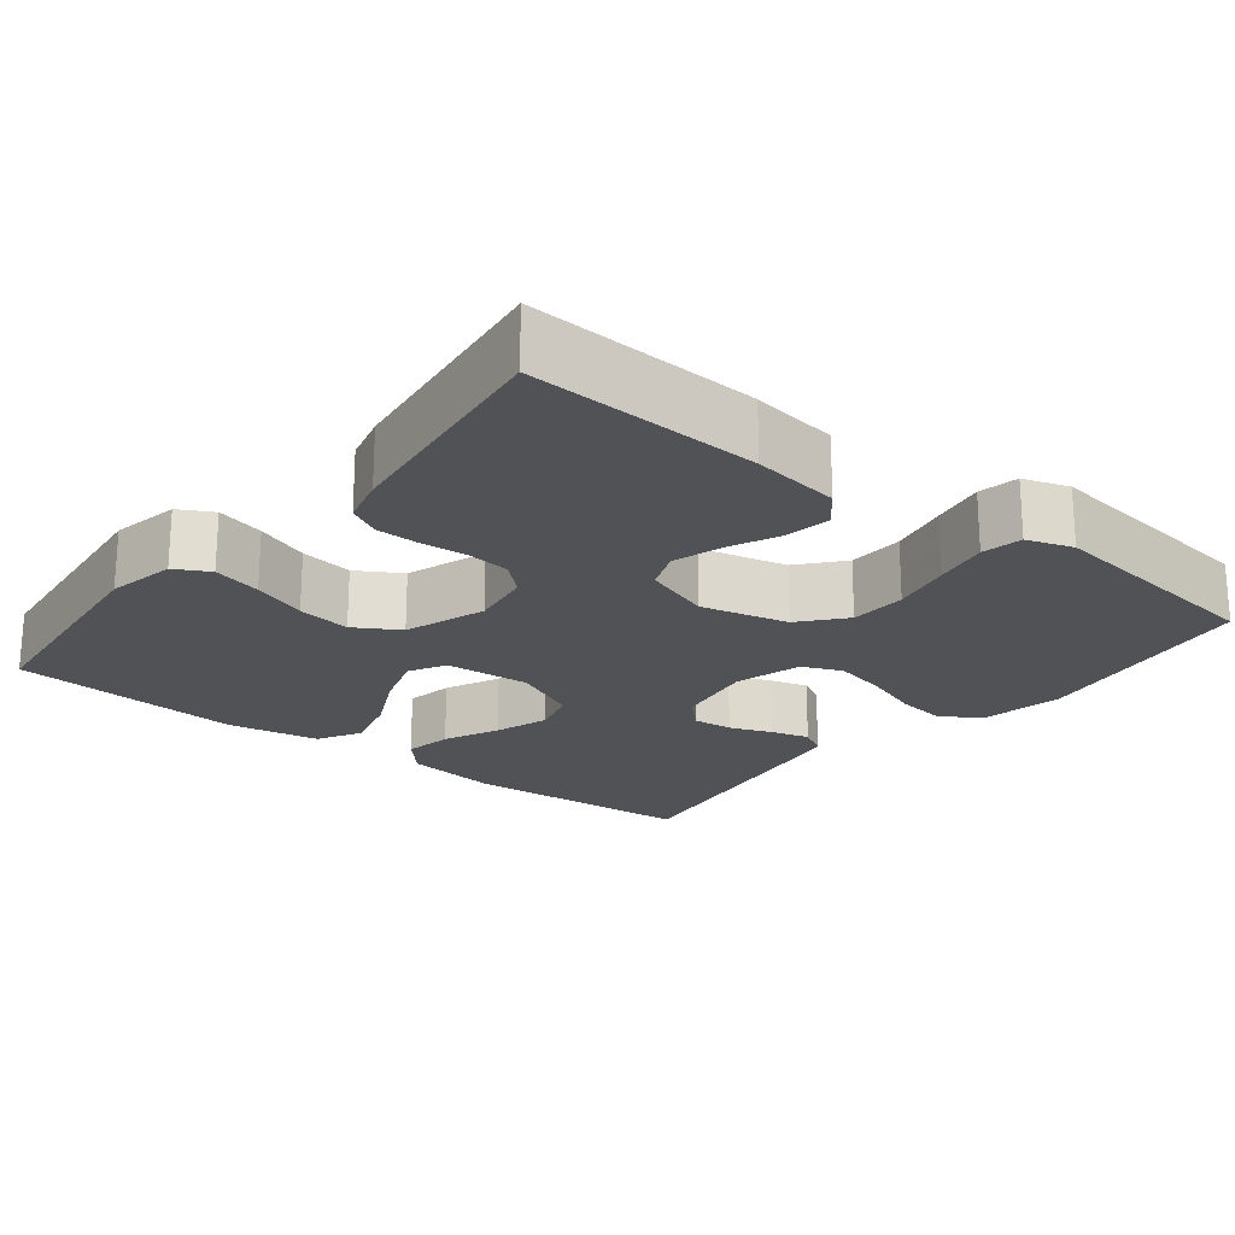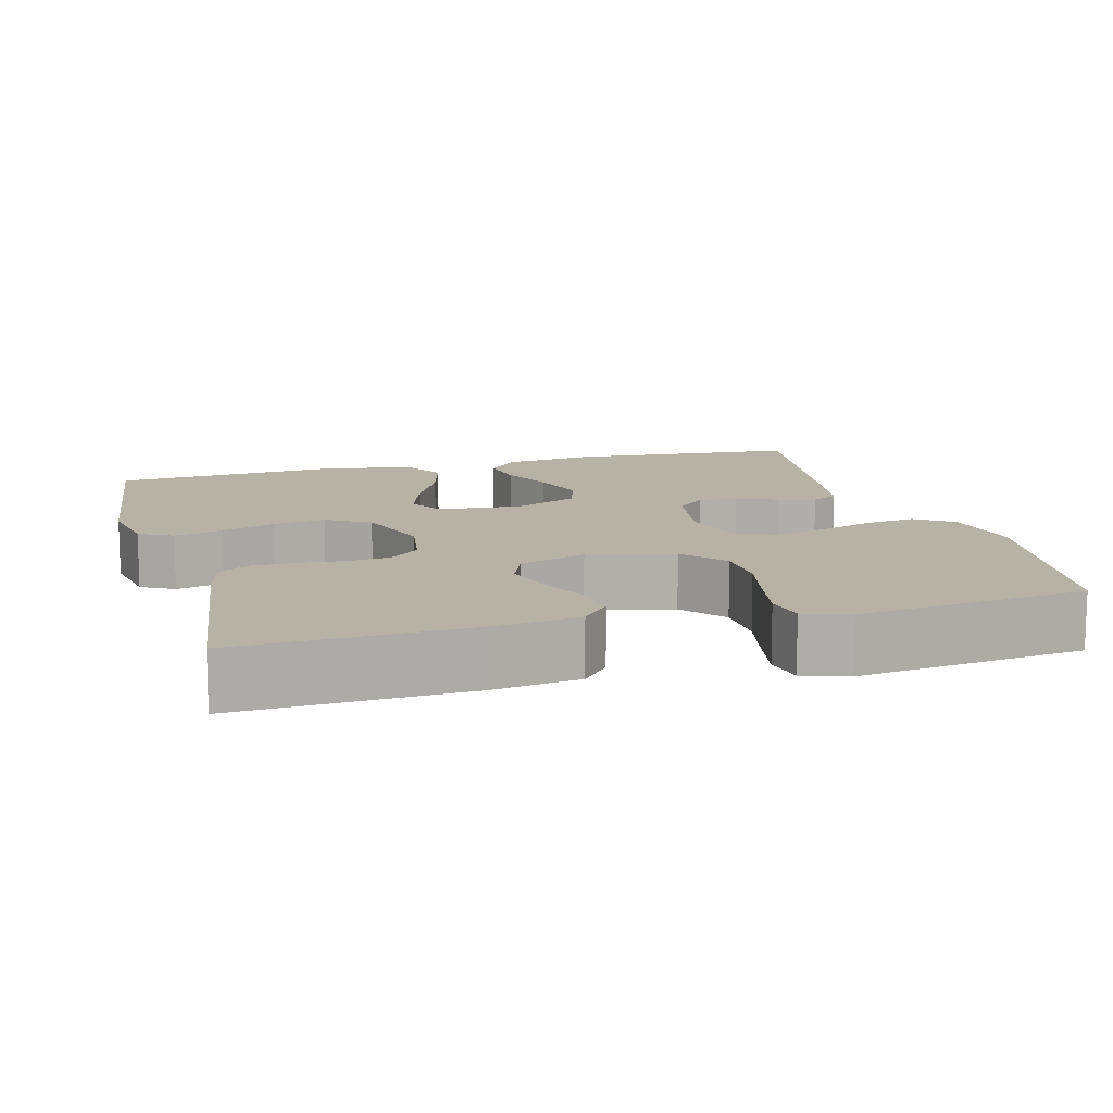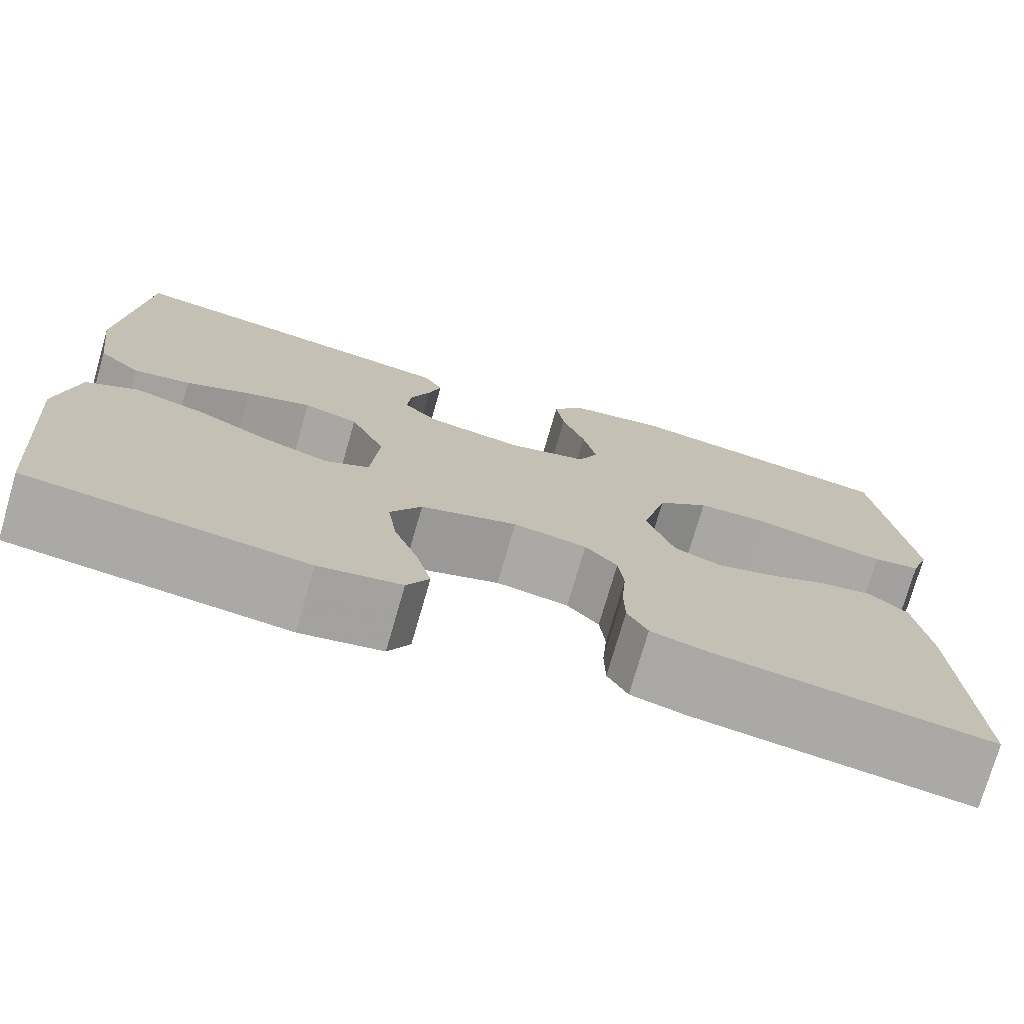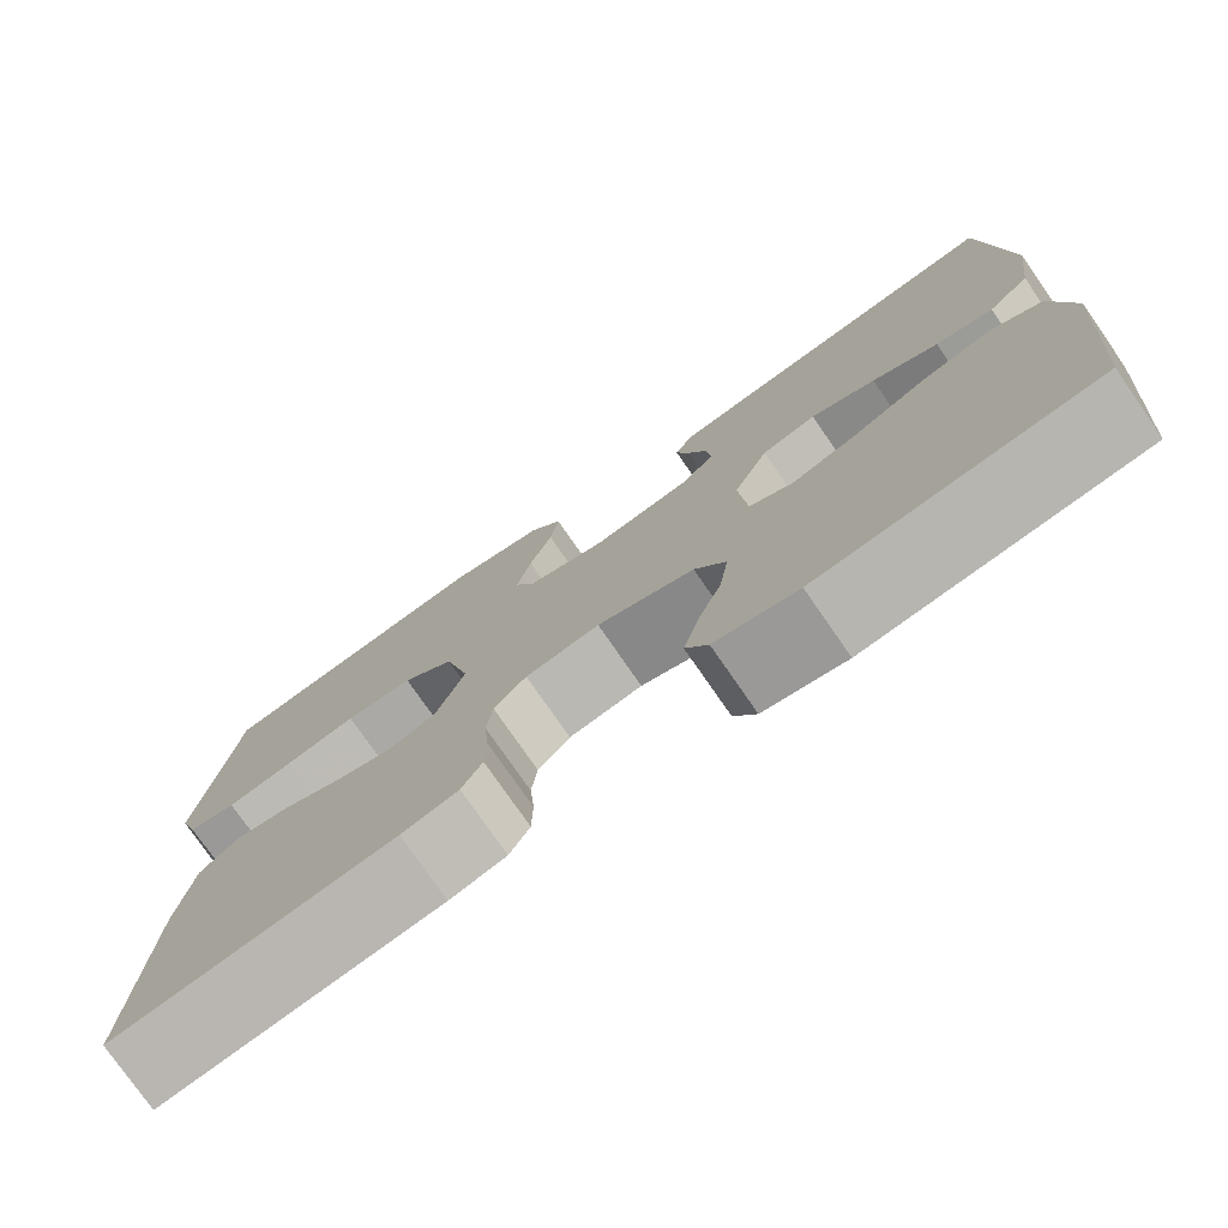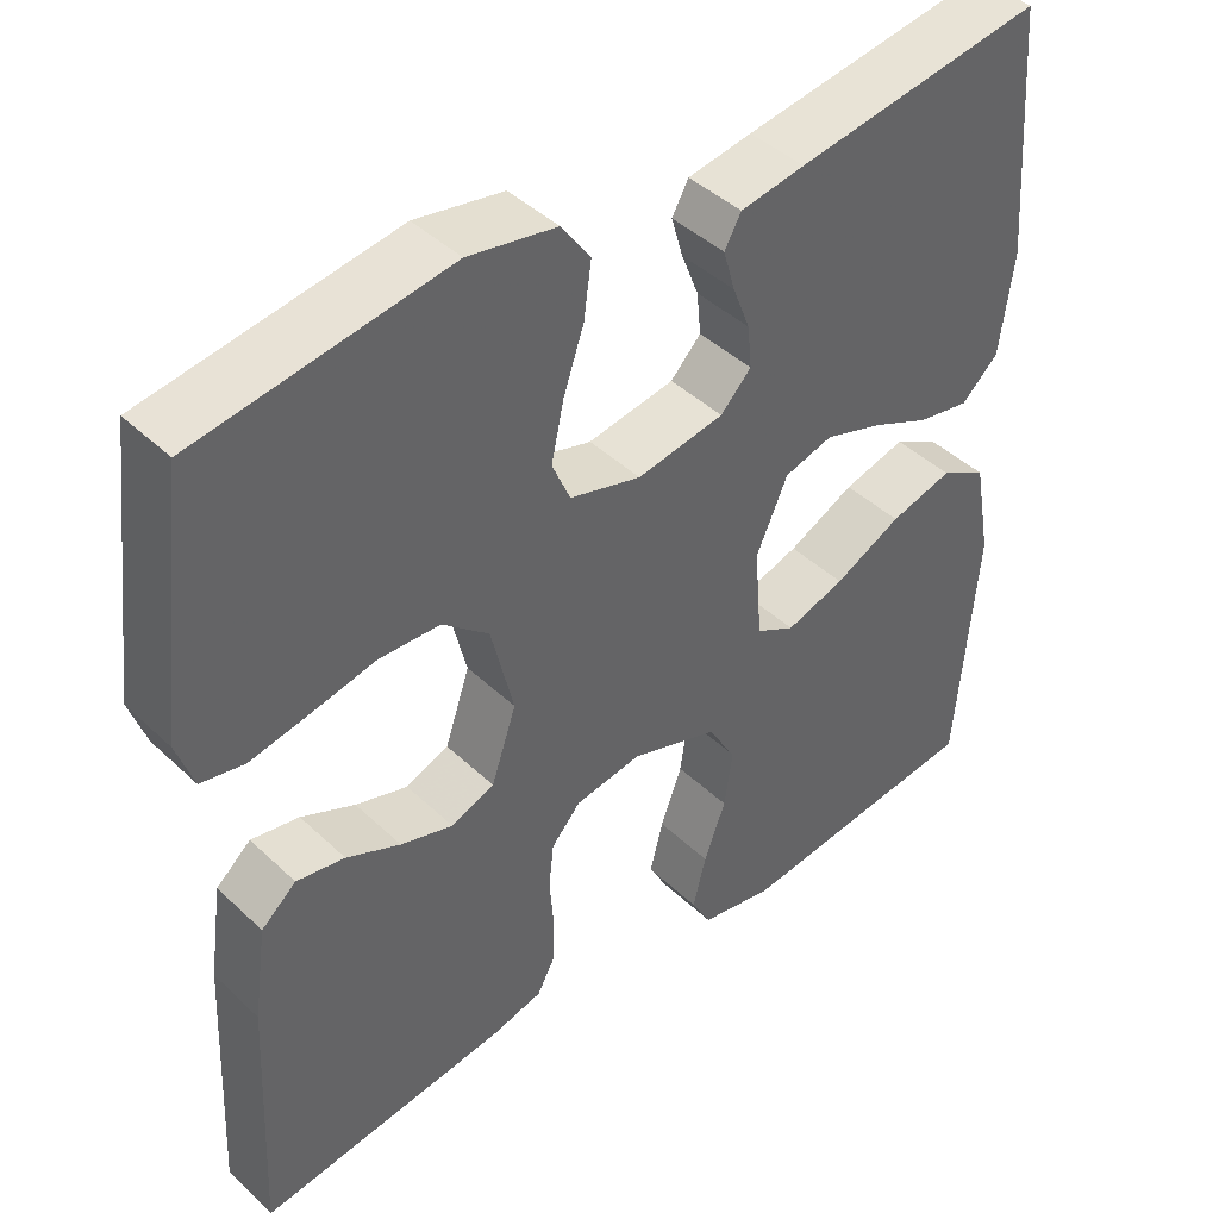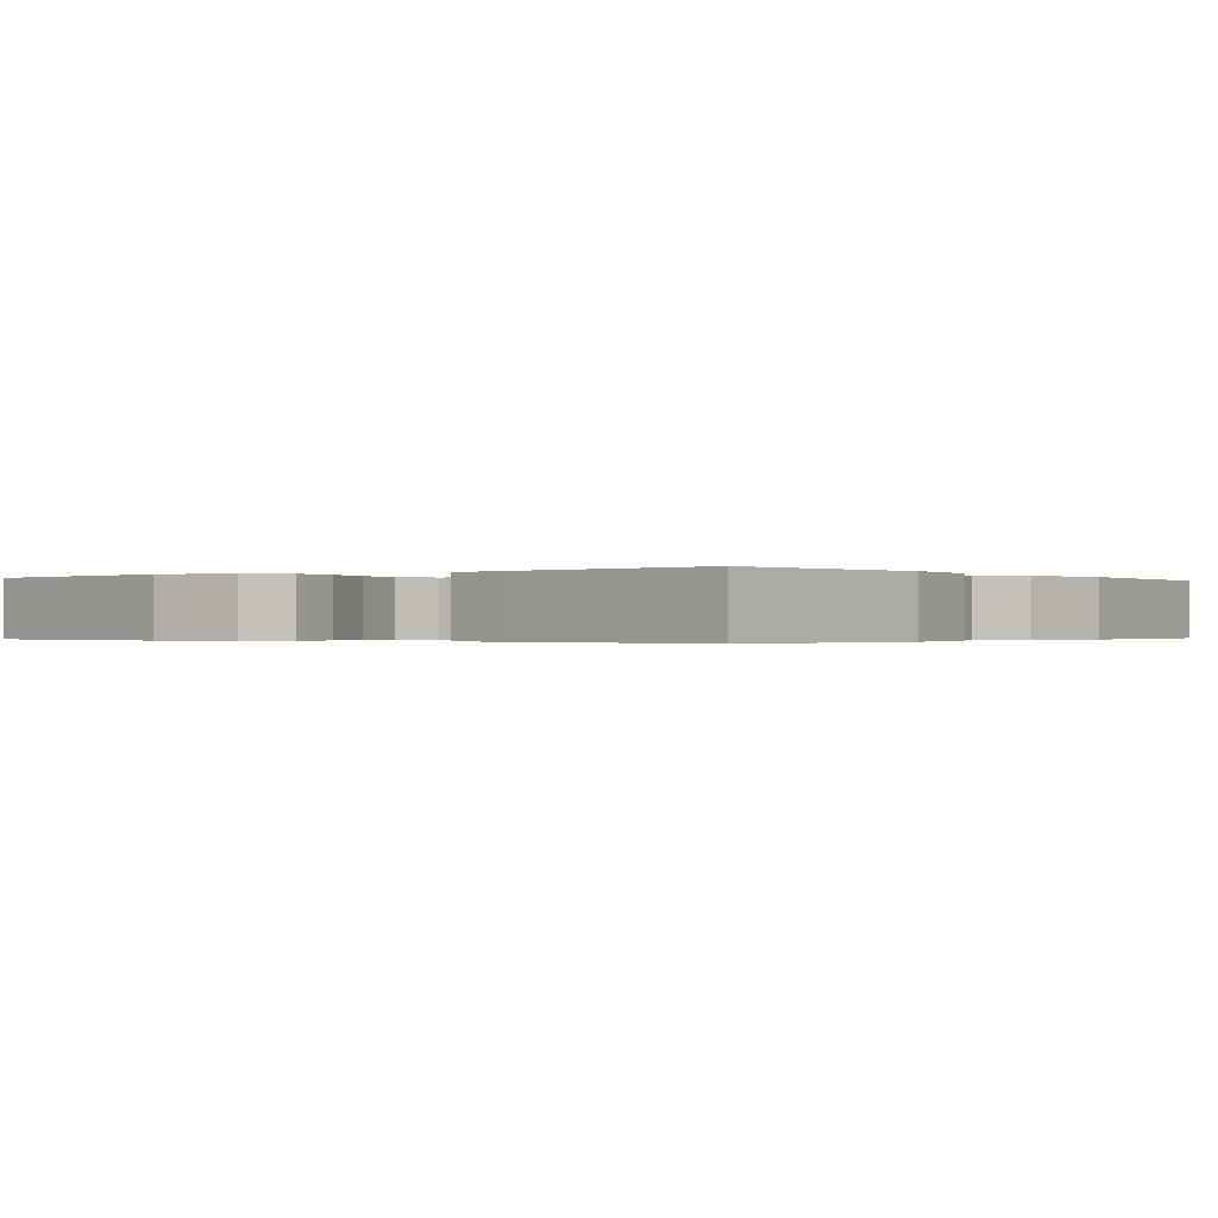
<metadata>
{"format":"obj","ext":"obj","renderer":"f3d","projection":"perspective","resolution":1024,"background":"white","views":[{"elev":-21.2,"azim":-128.6,"up":"+Y"},{"elev":12.2,"azim":-105.2,"up":"+Y"},{"elev":-75.1,"azim":163.9,"up":"+Z"},{"elev":-77.0,"azim":34.7,"up":"+Z"},{"elev":42.9,"azim":-41.9,"up":"+Z"},{"elev":-0.3,"azim":37.0,"up":"+Y"}]}
</metadata>
<code>
v 0.5 0.07 -0.5
v 0.2 0.07 -0.534
v 0.111 0.07 -0.517
v 0.087 0.07 -0.473
v 0.103 0.07 -0.41
v 0.129 0.07 -0.34
v 0.139 0.07 -0.271
v 0.105 0.07 -0.214
v 0 0.07 -0.179
v -0.08 0.07 -0.192
v -0.115 0.07 -0.231
v -0.121 0.07 -0.286
v -0.116 0.07 -0.346
v -0.117 0.07 -0.403
v -0.139 0.07 -0.444
v -0.2 0.07 -0.46
v -0.5 0.07 -0.5
v -0.486 0.07 -0.2
v -0.47 0.07 -0.087
v -0.428 0.07 -0.051
v -0.37 0.07 -0.061
v -0.305 0.07 -0.09
v -0.242 0.07 -0.109
v -0.19 0.07 -0.088
v -0.16 0.07 0
v -0.187 0.07 0.112
v -0.243 0.07 0.159
v -0.316 0.07 0.162
v -0.394 0.07 0.145
v -0.465 0.07 0.131
v -0.517 0.07 0.141
v -0.537 0.07 0.2
v -0.5 0.07 0.5
v -0.2 0.07 0.547
v -0.094 0.07 0.528
v -0.059 0.07 0.479
v -0.068 0.07 0.413
v -0.093 0.07 0.34
v -0.108 0.07 0.271
v -0.086 0.07 0.22
v 0 0.07 0.196
v 0.105 0.07 0.214
v 0.142 0.07 0.252
v 0.137 0.07 0.303
v 0.116 0.07 0.357
v 0.102 0.07 0.406
v 0.122 0.07 0.442
v 0.2 0.07 0.455
v 0.5 0.07 0.5
v 0.523 0.07 0.2
v 0.507 0.07 0.077
v 0.462 0.07 0.036
v 0.4 0.07 0.047
v 0.329 0.07 0.079
v 0.259 0.07 0.102
v 0.2 0.07 0.085
v 0.162 0.07 0
v 0.171 0.07 -0.11
v 0.218 0.07 -0.135
v 0.289 0.07 -0.112
v 0.37 0.07 -0.072
v 0.446 0.07 -0.051
v 0.502 0.07 -0.082
v 0.524 0.07 -0.2
v 0.5 0 -0.5
v 0.2 0 -0.534
v 0.111 0 -0.517
v 0.087 0 -0.473
v 0.103 0 -0.41
v 0.129 0 -0.34
v 0.139 0 -0.271
v 0.105 0 -0.214
v 0 0 -0.179
v -0.08 0 -0.192
v -0.115 0 -0.231
v -0.121 0 -0.286
v -0.116 0 -0.346
v -0.117 0 -0.403
v -0.139 0 -0.444
v -0.2 0 -0.46
v -0.5 0 -0.5
v -0.486 0 -0.2
v -0.47 0 -0.087
v -0.428 0 -0.051
v -0.37 0 -0.061
v -0.305 0 -0.09
v -0.242 0 -0.109
v -0.19 0 -0.088
v -0.16 0 0
v -0.187 0 0.112
v -0.243 0 0.159
v -0.316 0 0.162
v -0.394 0 0.145
v -0.465 0 0.131
v -0.517 0 0.141
v -0.537 0 0.2
v -0.5 0 0.5
v -0.2 0 0.547
v -0.094 0 0.528
v -0.059 0 0.479
v -0.068 0 0.413
v -0.093 0 0.34
v -0.108 0 0.271
v -0.086 0 0.22
v 0 0 0.196
v 0.105 0 0.214
v 0.142 0 0.252
v 0.137 0 0.303
v 0.116 0 0.357
v 0.102 0 0.406
v 0.122 0 0.442
v 0.2 0 0.455
v 0.5 0 0.5
v 0.523 0 0.2
v 0.507 0 0.077
v 0.462 0 0.036
v 0.4 0 0.047
v 0.329 0 0.079
v 0.259 0 0.102
v 0.2 0 0.085
v 0.162 0 0
v 0.171 0 -0.11
v 0.218 0 -0.135
v 0.289 0 -0.112
v 0.37 0 -0.072
v 0.446 0 -0.051
v 0.502 0 -0.082
v 0.524 0 -0.2
f 60 61 62 63
f 59 60 63 64
f 51 52 53 54
f 51 54 55
f 50 51 55
f 49 50 55 56
f 47 48 49 56
f 44 45 46 47
f 35 36 37 38
f 35 38 39
f 34 35 39
f 33 34 39
f 32 33 39 40
f 28 29 30 31
f 28 31 32 40
f 19 20 21 22
f 19 22 23
f 18 19 23
f 17 18 23
f 16 17 23 24
f 12 13 14 15
f 11 12 15 16
f 3 4 5 6
f 3 6 7
f 2 3 7
f 59 64 1 2
f 58 59 2 7
f 57 58 7 8
f 44 47 56
f 43 44 56
f 42 43 56 57
f 41 42 57 8
f 27 28 40 41
f 26 27 41
f 25 26 41 8
f 11 16 24 25
f 10 11 25
f 9 10 25
f 8 9 25
f 127 126 125 124
f 128 127 124 123
f 118 117 116 115
f 119 118 115
f 119 115 114
f 120 119 114 113
f 120 113 112 111
f 111 110 109 108
f 102 101 100 99
f 103 102 99
f 103 99 98
f 103 98 97
f 104 103 97 96
f 95 94 93 92
f 104 96 95 92
f 86 85 84 83
f 87 86 83
f 87 83 82
f 87 82 81
f 88 87 81 80
f 79 78 77 76
f 80 79 76 75
f 70 69 68 67
f 71 70 67
f 71 67 66
f 66 65 128 123
f 71 66 123 122
f 72 71 122 121
f 120 111 108
f 120 108 107
f 121 120 107 106
f 72 121 106 105
f 105 104 92 91
f 105 91 90
f 72 105 90 89
f 89 88 80 75
f 89 75 74
f 89 74 73
f 89 73 72
f 1 65 66 2
f 2 66 67 3
f 3 67 68 4
f 4 68 69 5
f 5 69 70 6
f 6 70 71 7
f 7 71 72 8
f 8 72 73 9
f 9 73 74 10
f 10 74 75 11
f 11 75 76 12
f 12 76 77 13
f 13 77 78 14
f 14 78 79 15
f 15 79 80 16
f 16 80 81 17
f 17 81 82 18
f 18 82 83 19
f 19 83 84 20
f 20 84 85 21
f 21 85 86 22
f 22 86 87 23
f 23 87 88 24
f 24 88 89 25
f 25 89 90 26
f 26 90 91 27
f 27 91 92 28
f 28 92 93 29
f 29 93 94 30
f 30 94 95 31
f 31 95 96 32
f 32 96 97 33
f 33 97 98 34
f 34 98 99 35
f 35 99 100 36
f 36 100 101 37
f 37 101 102 38
f 38 102 103 39
f 39 103 104 40
f 40 104 105 41
f 41 105 106 42
f 42 106 107 43
f 43 107 108 44
f 44 108 109 45
f 45 109 110 46
f 46 110 111 47
f 47 111 112 48
f 48 112 113 49
f 49 113 114 50
f 50 114 115 51
f 51 115 116 52
f 52 116 117 53
f 53 117 118 54
f 54 118 119 55
f 55 119 120 56
f 56 120 121 57
f 57 121 122 58
f 58 122 123 59
f 59 123 124 60
f 60 124 125 61
f 61 125 126 62
f 62 126 127 63
f 63 127 128 64
f 64 128 65 1

</code>
